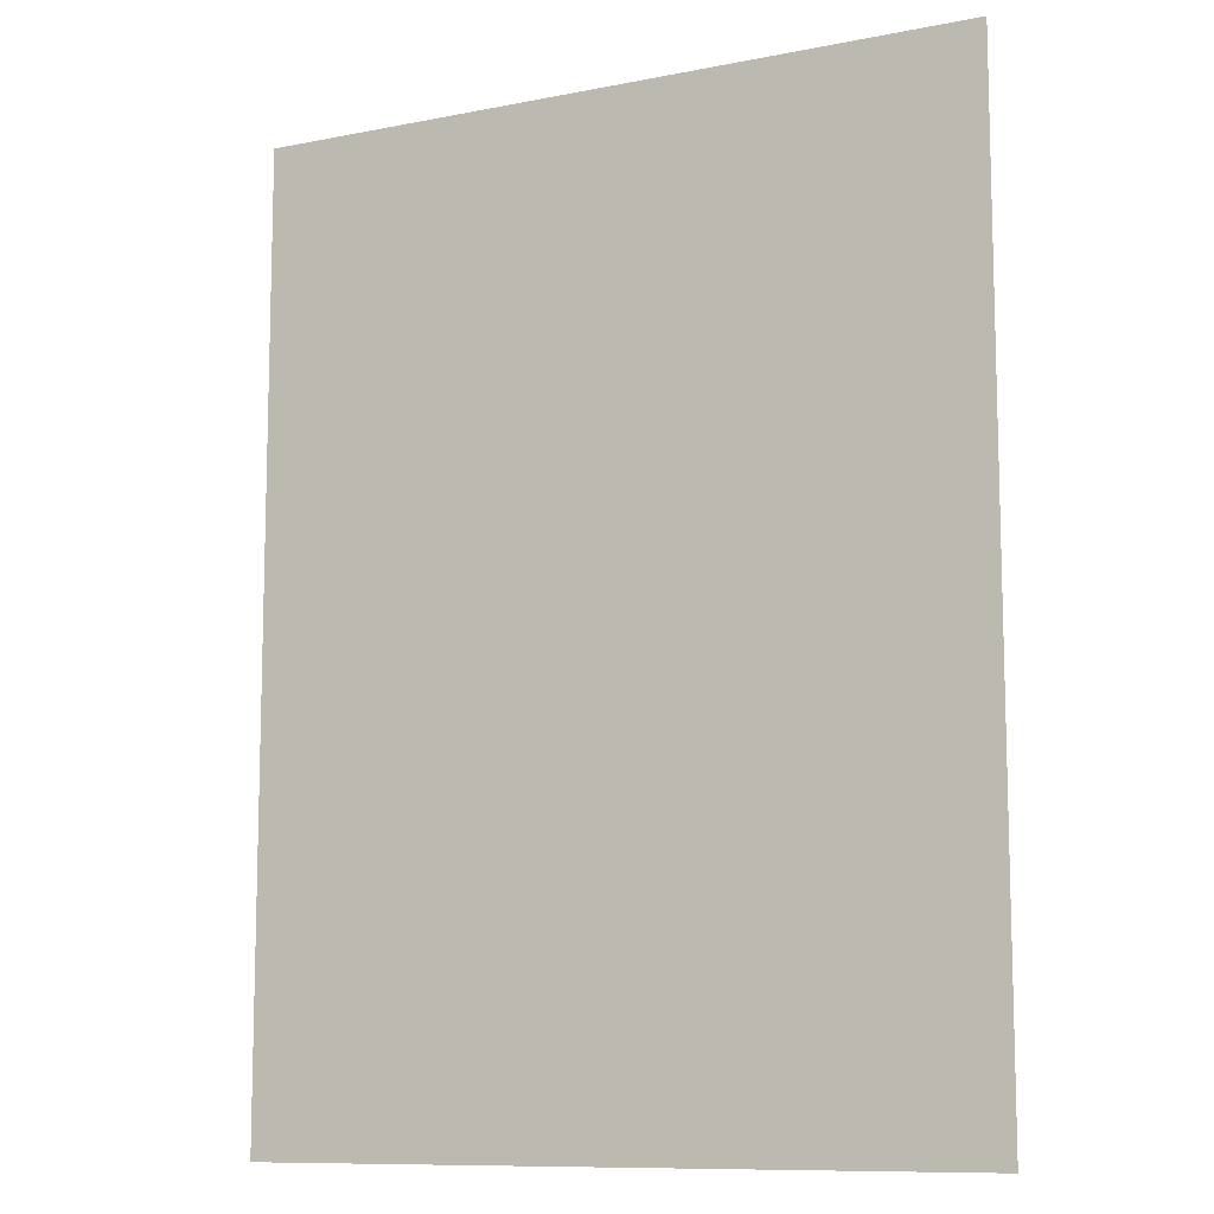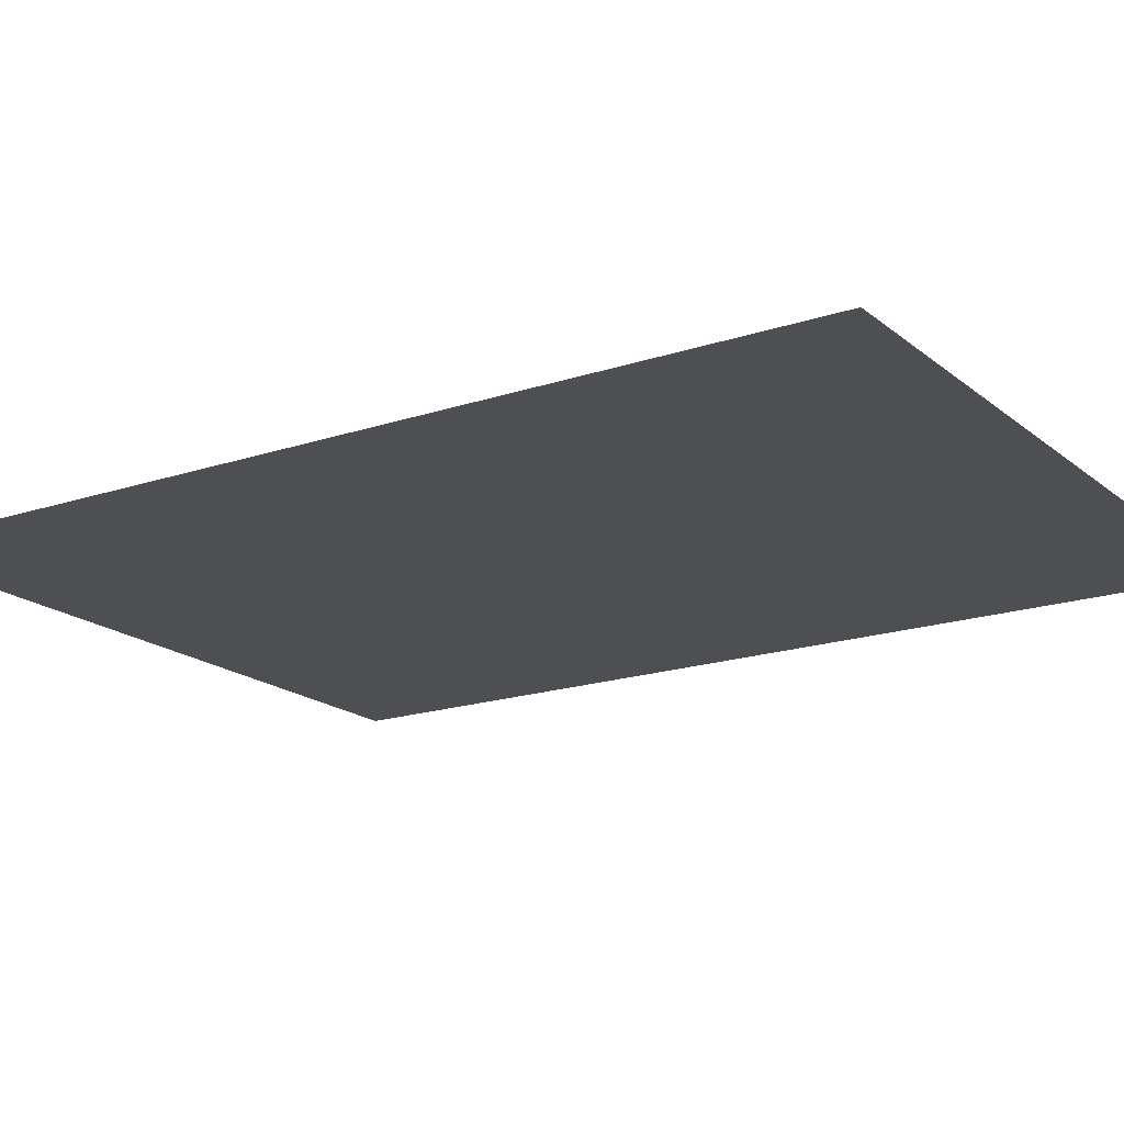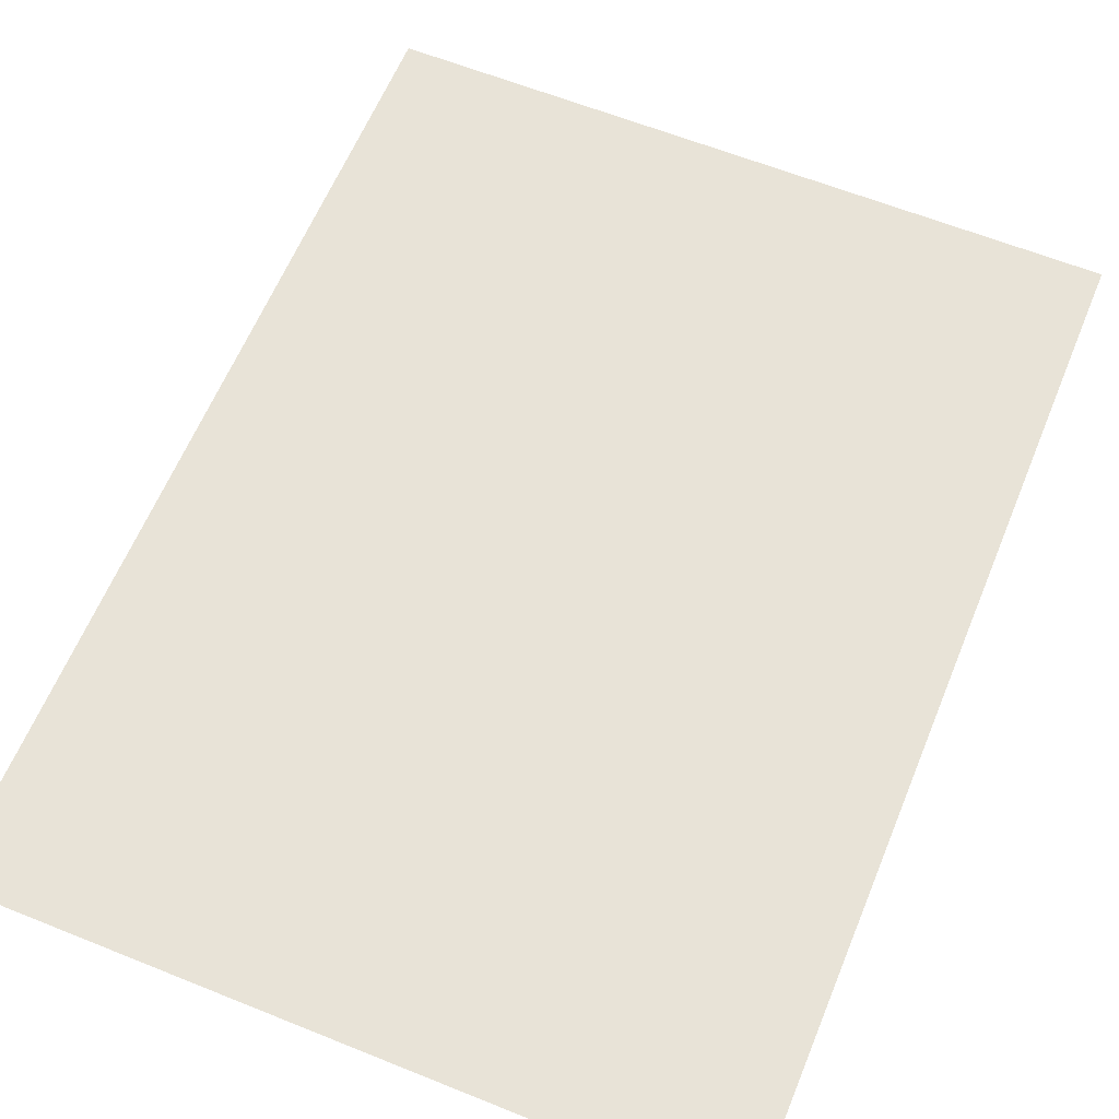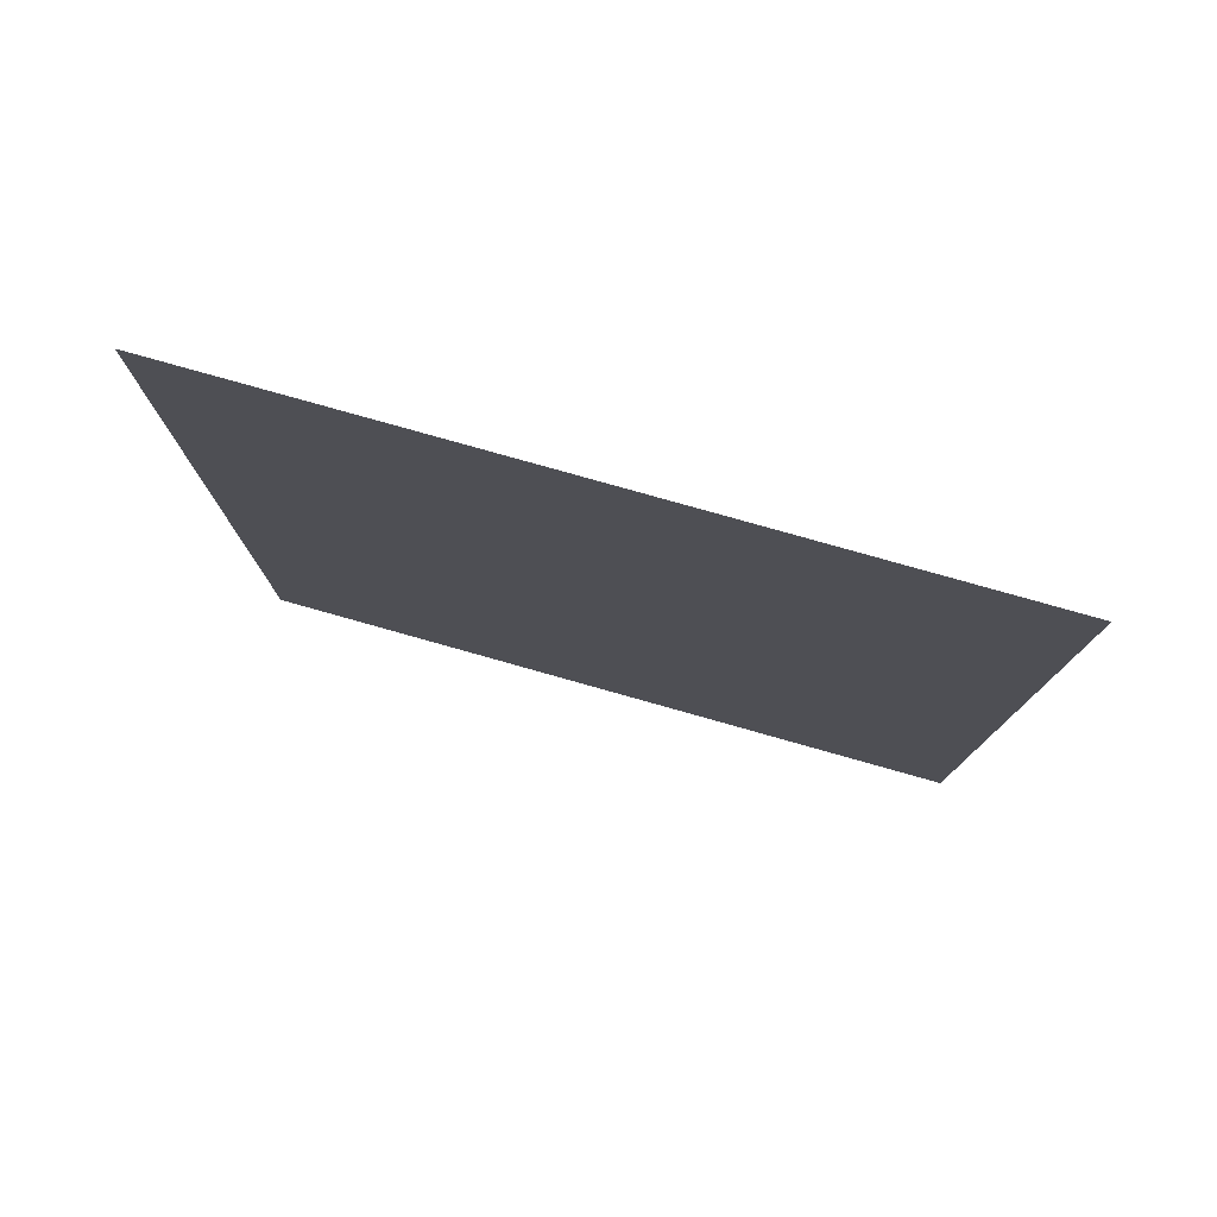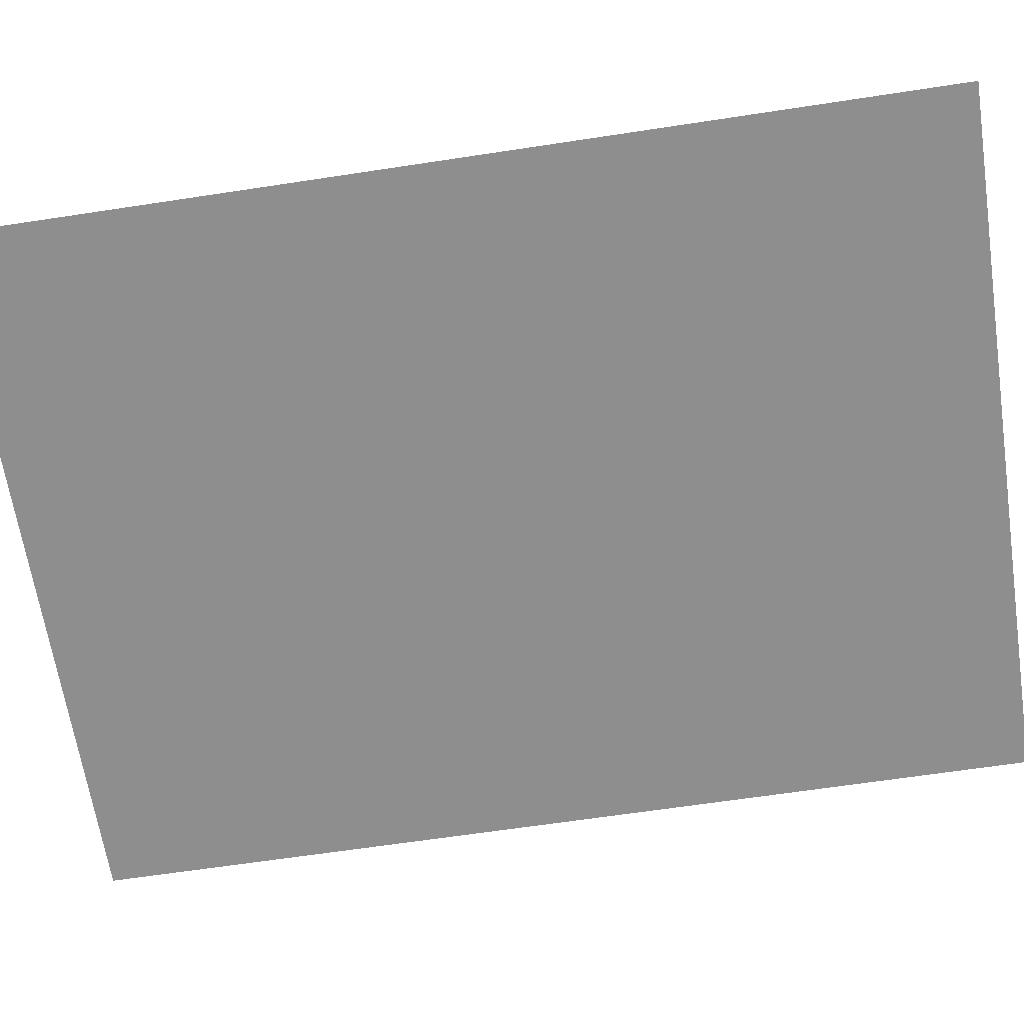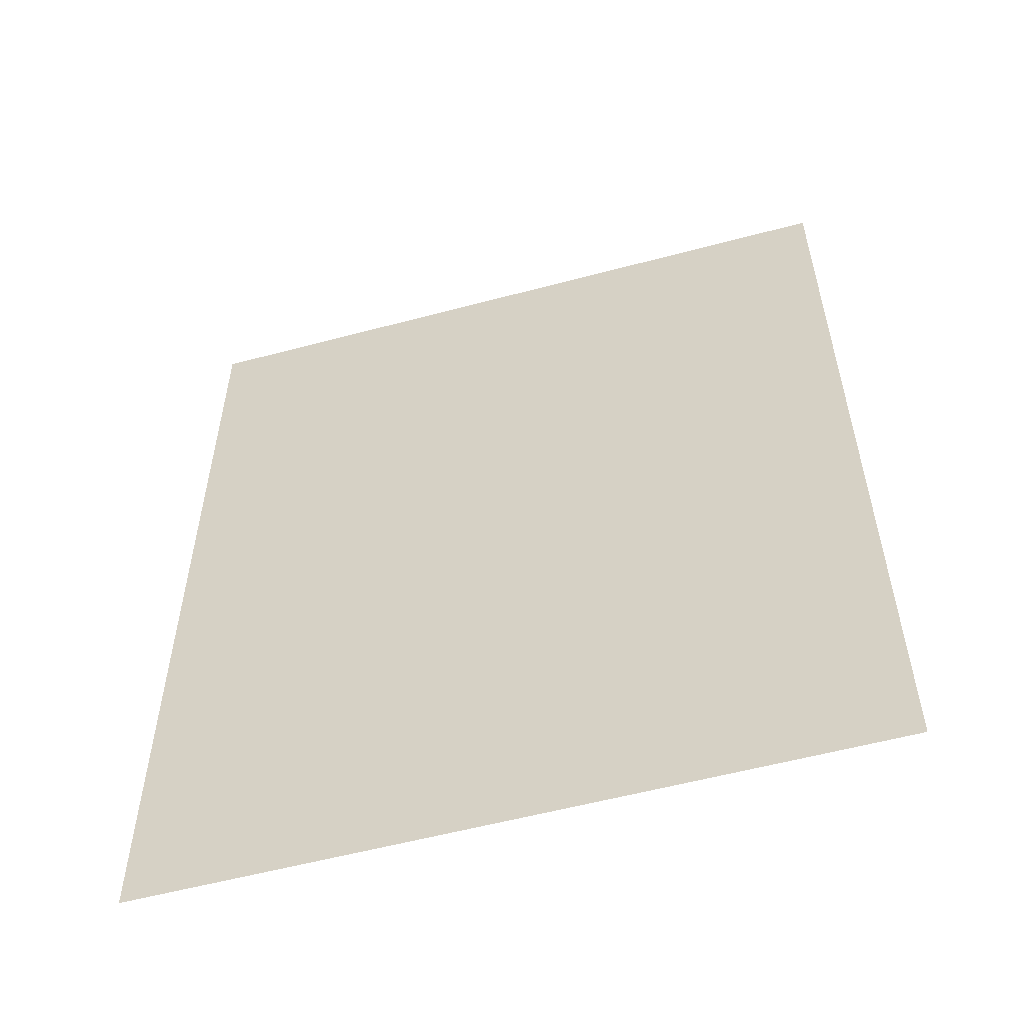
<metadata>
{"format":"obj","ext":"obj","renderer":"f3d","projection":"perspective","resolution":1024,"background":"white","views":[{"elev":-10.3,"azim":-153.4,"up":"+Y"},{"elev":-18.0,"azim":123.2,"up":"+Z"},{"elev":61.7,"azim":-157.7,"up":"+Z"},{"elev":79.6,"azim":-164.3,"up":"+Y"},{"elev":-65.0,"azim":98.7,"up":"+Z"},{"elev":-56.6,"azim":-164.4,"up":"+Y"}]}
</metadata>
<code>
v -7.68 -4.16 0
v -8 -4.16 0
v -8 -3.84 0
v -7.68 -3.84 0
v -8 -4.16 0
v -8.32 -4.16 0
v -8.32 -3.84 0
v -8 -3.84 0
v -8.32 -4.16 0
v -8.64 -4.16 0
v -8.64 -3.84 0
v -8.32 -3.84 0
v -7.68 -4.48 0
v -8 -4.48 0
v -8 -4.16 0
v -7.68 -4.16 0
v -8 -4.48 0
v -8.32 -4.48 0
v -8.32 -4.16 0
v -8 -4.16 0
v -8.32 -4.48 0
v -8.64 -4.48 0
v -8.64 -4.16 0
v -8.32 -4.16 0
v -7.68 -4.8 0
v -8 -4.8 0
v -8 -4.48 0
v -7.68 -4.48 0
v -8 -4.8 0
v -8.32 -4.8 0
v -8.32 -4.48 0
v -8 -4.48 0
v -8.32 -4.8 0
v -8.64 -4.8 0
v -8.64 -4.48 0
v -8.32 -4.48 0
v -7.68 -5.12 0
v -8 -5.12 0
v -8 -4.8 0
v -7.68 -4.8 0
v -8 -5.12 0
v -8.32 -5.12 0
v -8.32 -4.8 0
v -8 -4.8 0
v -8.32 -5.12 0
v -8.64 -5.12 0
v -8.64 -4.8 0
v -8.32 -4.8 0
g Town_mesh_0010
f 1 2 3 4
f 5 6 7 8
f 9 10 11 12
f 13 14 15 16
f 17 18 19 20
f 21 22 23 24
f 25 26 27 28
f 29 30 31 32
f 33 34 35 36
f 37 38 39 40
f 41 42 43 44
f 45 46 47 48

</code>
